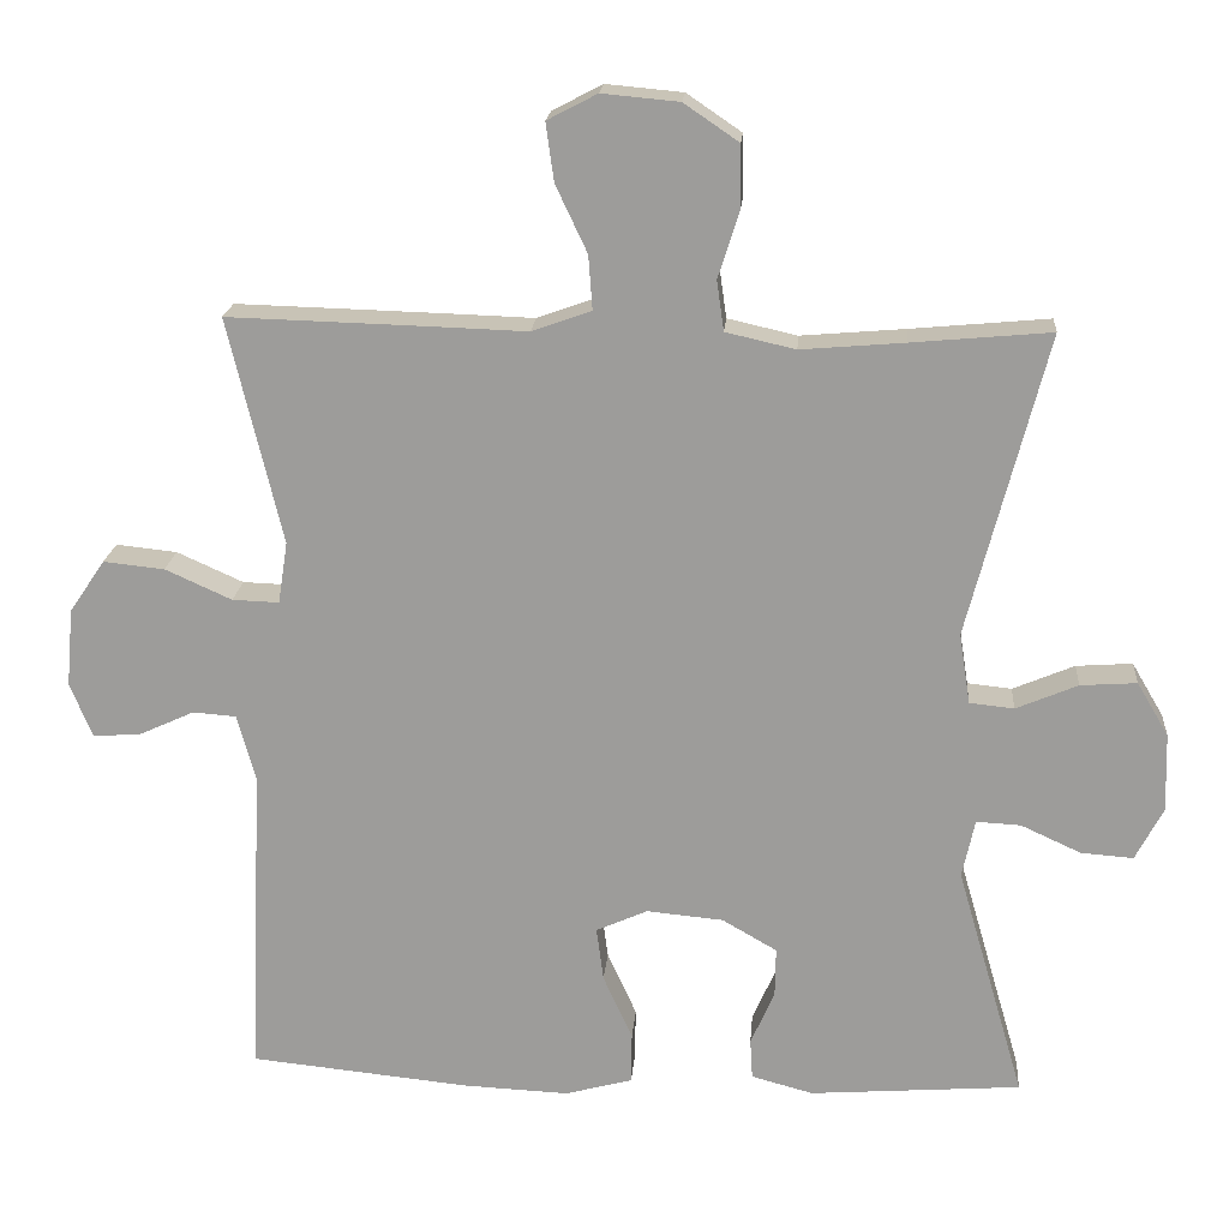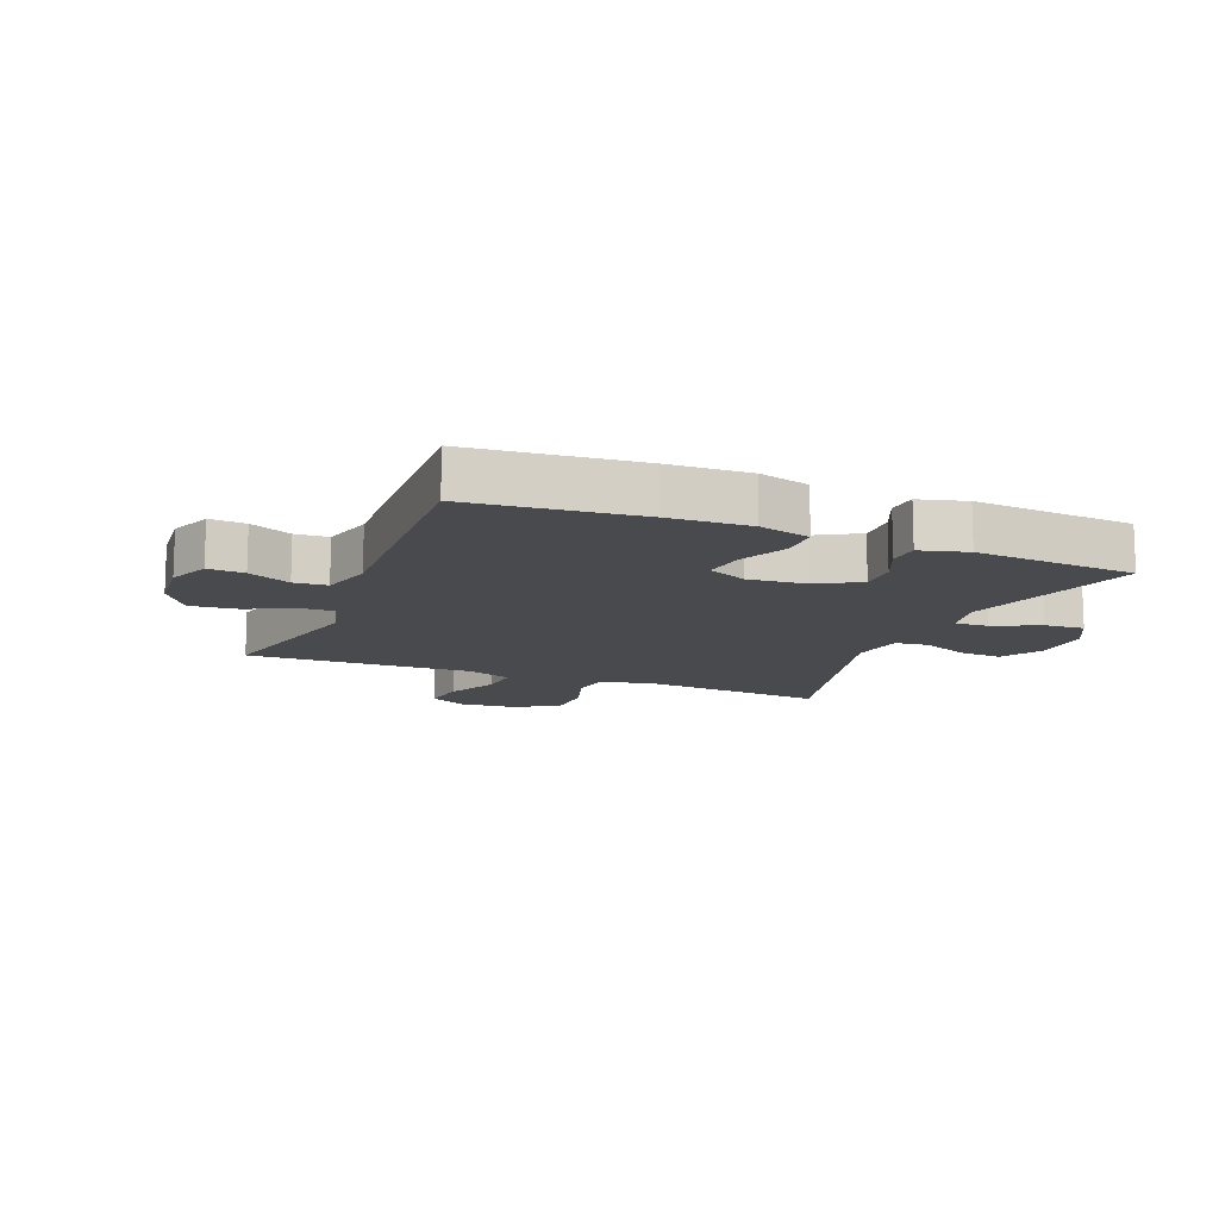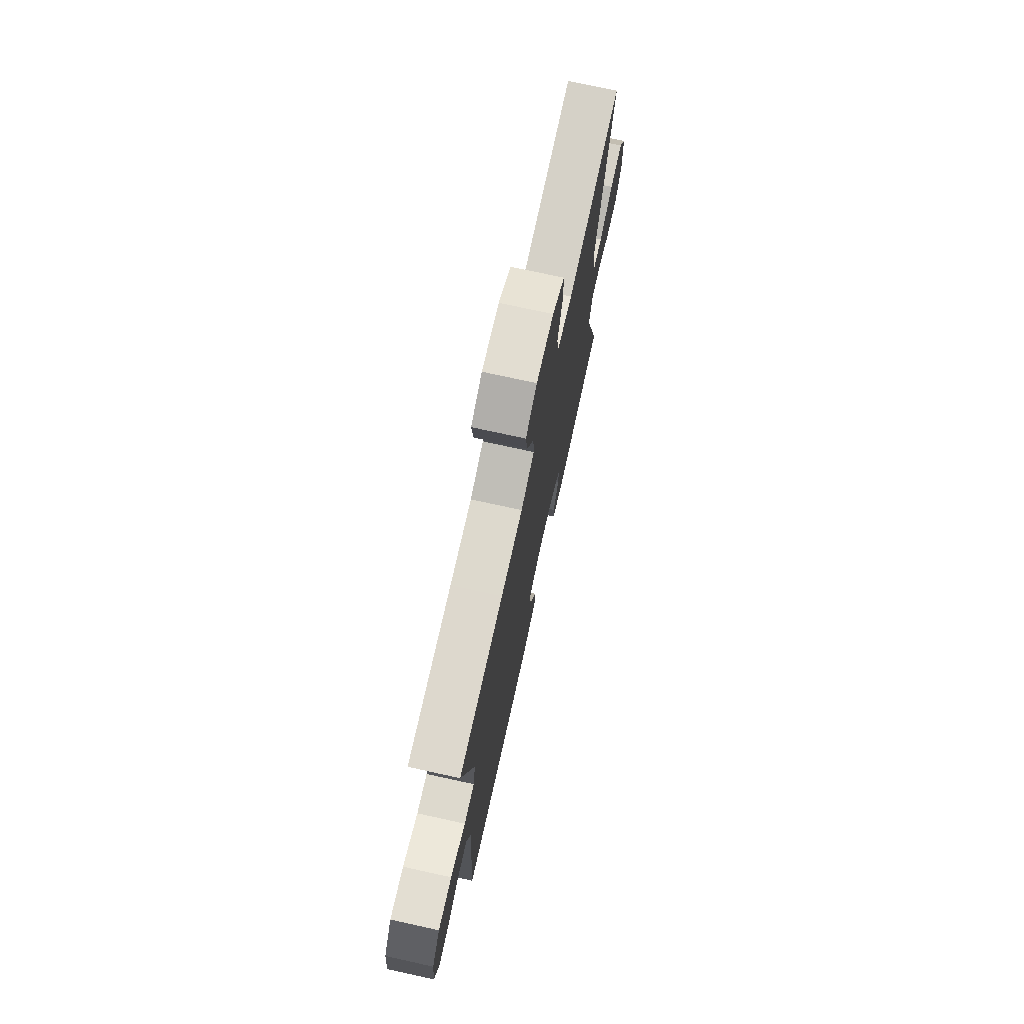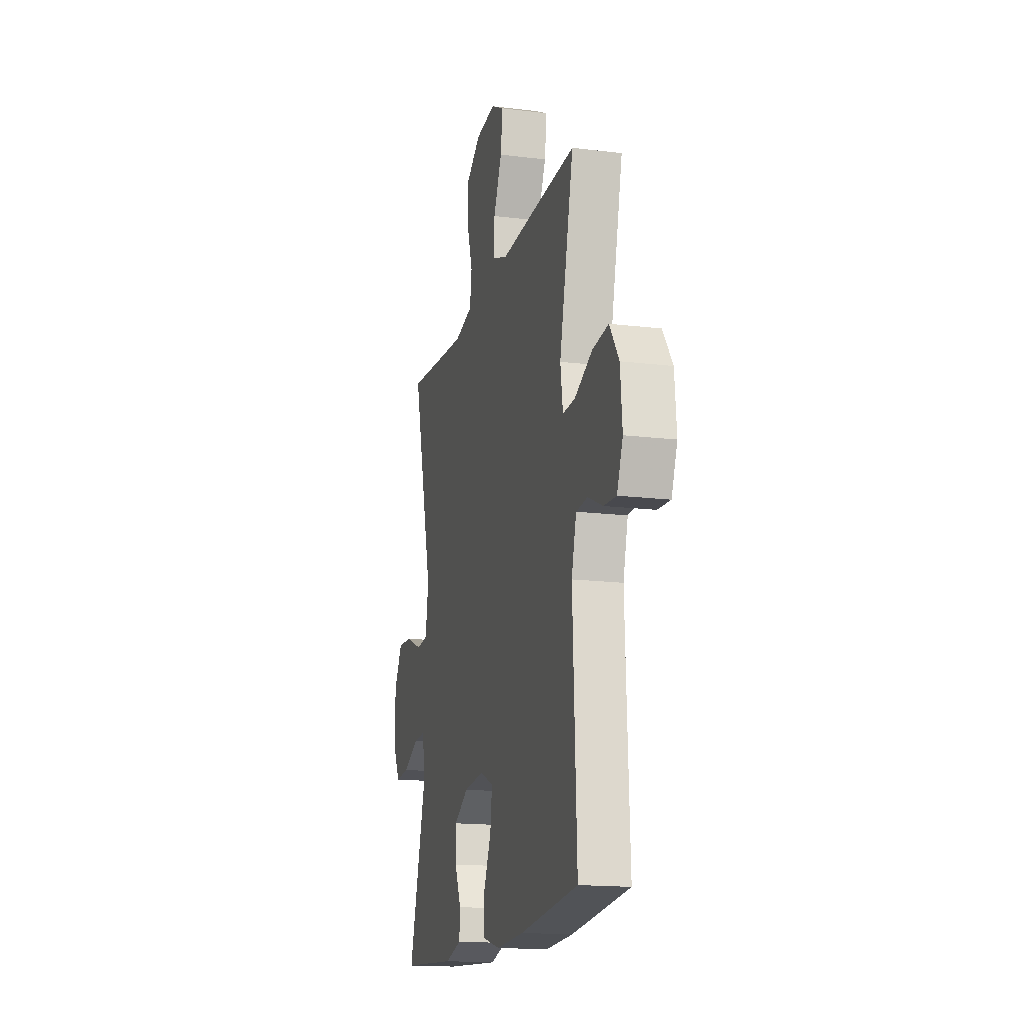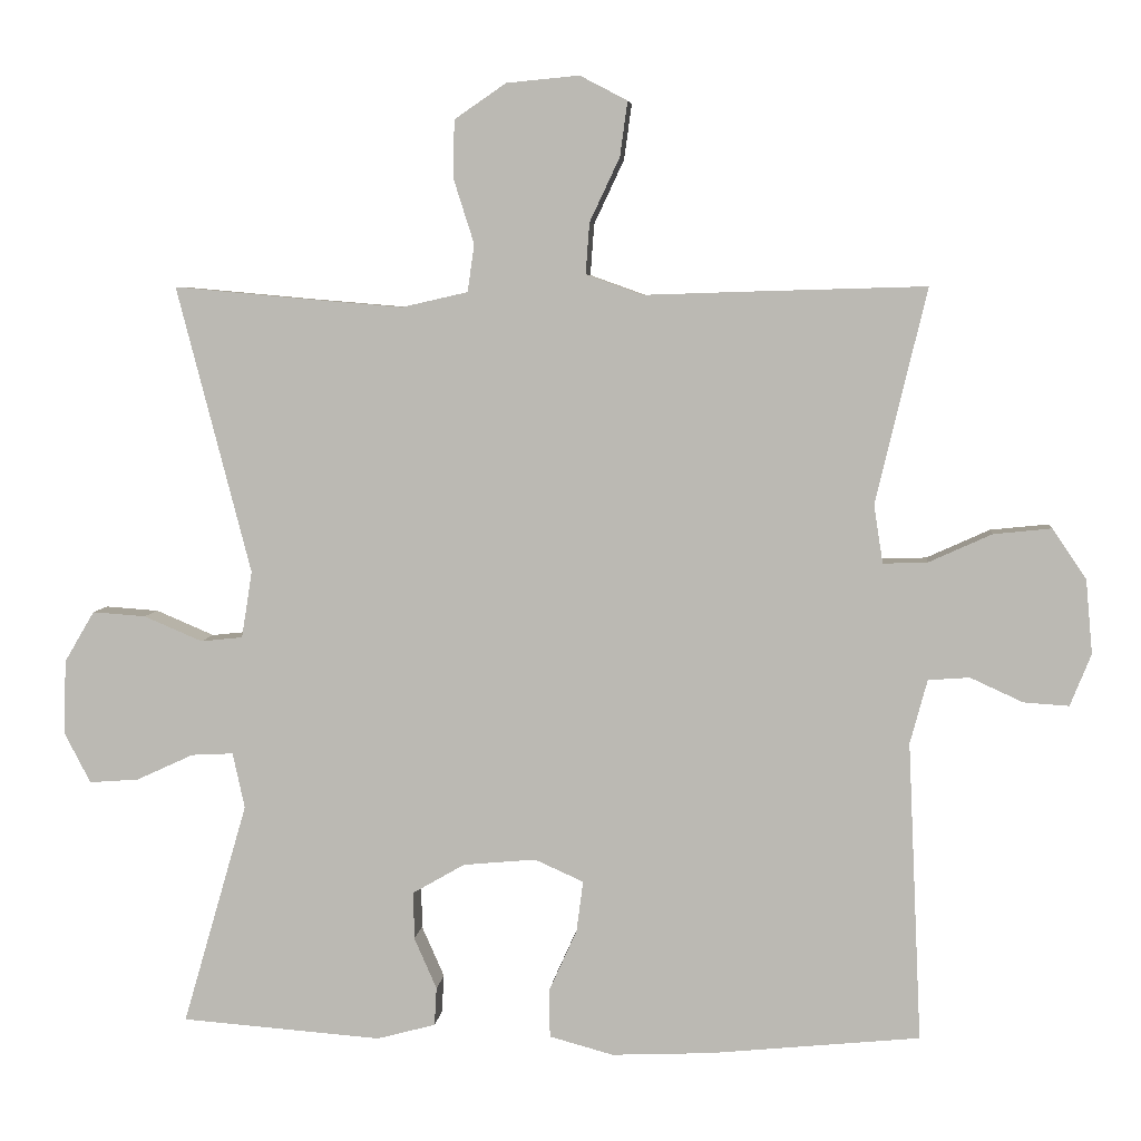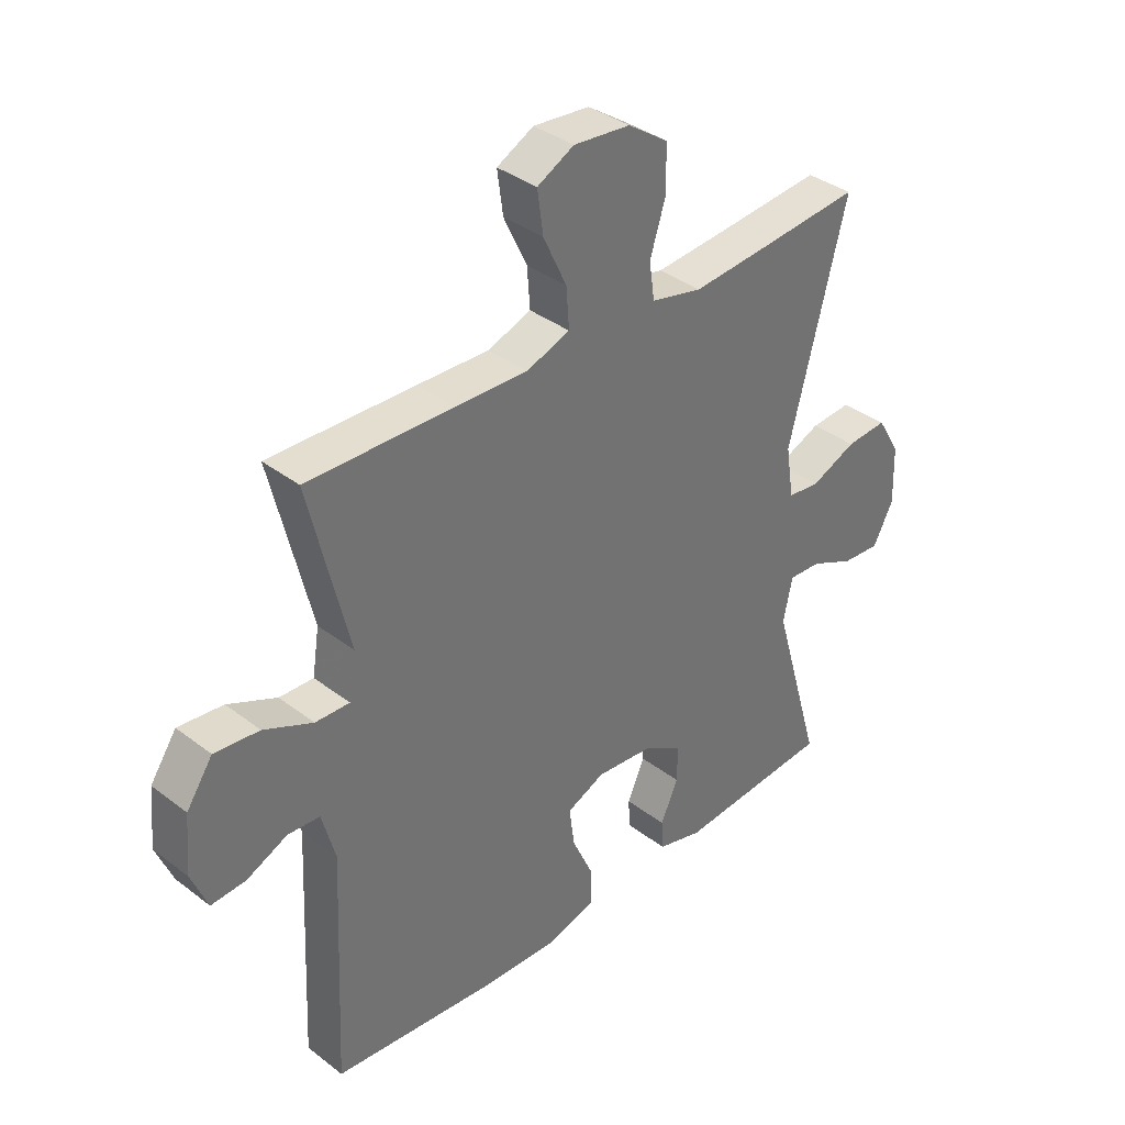
<metadata>
{"format":"obj","ext":"obj","renderer":"f3d","projection":"perspective","resolution":1024,"background":"white","views":[{"elev":19.1,"azim":-175.5,"up":"+Z"},{"elev":-12.8,"azim":158.0,"up":"+Y"},{"elev":73.9,"azim":102.4,"up":"+Z"},{"elev":-16.3,"azim":75.8,"up":"+Z"},{"elev":5.5,"azim":5.6,"up":"+Z"},{"elev":36.5,"azim":134.8,"up":"+Z"}]}
</metadata>
<code>
v -0.5 0.07 0.5
v -0.325 0.07 0.484
v -0.194 0.07 0.473
v -0.106 0.07 0.493
v -0.097 0.07 0.556
v -0.124 0.07 0.641
v -0.123 0.07 0.719
v -0.054 0.07 0.766
v 0.043 0.07 0.775
v 0.106 0.07 0.742
v 0.096 0.07 0.669
v 0.056 0.07 0.584
v 0.051 0.07 0.516
v 0.126 0.07 0.489
v 0.249 0.07 0.493
v 0.5 0.07 0.5
v 0.432 0.07 0.215
v 0.444 0.07 0.137
v 0.503 0.07 0.139
v 0.587 0.07 0.177
v 0.664 0.07 0.185
v 0.709 0.07 0.119
v 0.718 0.07 0.02
v 0.69 0.07 -0.049
v 0.63 0.07 -0.045
v 0.56 0.07 -0.013
v 0.505 0.07 -0.017
v 0.482 0.07 -0.102
v 0.5 0.07 -0.5
v 0.221 0.07 -0.528
v 0.088 0.07 -0.534
v 0.003 0.07 -0.511
v 0.002 0.07 -0.447
v 0.039 0.07 -0.365
v 0.048 0.07 -0.297
v -0.017 0.07 -0.268
v -0.114 0.07 -0.277
v -0.183 0.07 -0.317
v -0.182 0.07 -0.38
v -0.152 0.07 -0.448
v -0.155 0.07 -0.499
v -0.233 0.07 -0.52
v -0.5 0.07 -0.5
v -0.414 0.07 -0.204
v -0.43 0.07 -0.13
v -0.486 0.07 -0.133
v -0.562 0.07 -0.168
v -0.628 0.07 -0.173
v -0.663 0.07 -0.106
v -0.66 0.07 -0.007
v -0.62 0.07 0.061
v -0.549 0.07 0.056
v -0.471 0.07 0.023
v -0.415 0.07 0.029
v -0.401 0.07 0.118
v -0.5 0 0.5
v -0.325 0 0.484
v -0.194 0 0.473
v -0.106 0 0.493
v -0.097 0 0.556
v -0.124 0 0.641
v -0.123 0 0.719
v -0.054 0 0.766
v 0.043 0 0.775
v 0.106 0 0.742
v 0.096 0 0.669
v 0.056 0 0.584
v 0.051 0 0.516
v 0.126 0 0.489
v 0.249 0 0.493
v 0.5 0 0.5
v 0.432 0 0.215
v 0.444 0 0.137
v 0.503 0 0.139
v 0.587 0 0.177
v 0.664 0 0.185
v 0.709 0 0.119
v 0.718 0 0.02
v 0.69 0 -0.049
v 0.63 0 -0.045
v 0.56 0 -0.013
v 0.505 0 -0.017
v 0.482 0 -0.102
v 0.5 0 -0.5
v 0.221 0 -0.528
v 0.088 0 -0.534
v 0.003 0 -0.511
v 0.002 0 -0.447
v 0.039 0 -0.365
v 0.048 0 -0.297
v -0.017 0 -0.268
v -0.114 0 -0.277
v -0.183 0 -0.317
v -0.182 0 -0.38
v -0.152 0 -0.448
v -0.155 0 -0.499
v -0.233 0 -0.52
v -0.5 0 -0.5
v -0.414 0 -0.204
v -0.43 0 -0.13
v -0.486 0 -0.133
v -0.562 0 -0.168
v -0.628 0 -0.173
v -0.663 0 -0.106
v -0.66 0 -0.007
v -0.62 0 0.061
v -0.549 0 0.056
v -0.471 0 0.023
v -0.415 0 0.029
v -0.401 0 0.118
f 50 51 52 53
f 50 53 54
f 49 50 54
f 46 47 48 49
f 45 46 49 54
f 44 45 54 55
f 42 43 44
f 39 40 41 42
f 38 39 42 44
f 37 38 44 55
f 31 32 33 34
f 31 34 35
f 28 29 30 31
f 27 28 31 35
f 23 24 25 26
f 23 26 27
f 22 23 27
f 19 20 21 22
f 18 19 22 27
f 14 15 16 17
f 13 14 17 18
f 9 10 11 12
f 9 12 13
f 8 9 13
f 5 6 7 8
f 4 5 8 13
f 3 4 13 18
f 37 55 1 2
f 36 37 2 3
f 27 35 36
f 3 18 27 36
f 108 107 106 105
f 109 108 105
f 109 105 104
f 104 103 102 101
f 109 104 101 100
f 110 109 100 99
f 99 98 97
f 97 96 95 94
f 99 97 94 93
f 110 99 93 92
f 89 88 87 86
f 90 89 86
f 86 85 84 83
f 90 86 83 82
f 81 80 79 78
f 82 81 78
f 82 78 77
f 77 76 75 74
f 82 77 74 73
f 72 71 70 69
f 73 72 69 68
f 67 66 65 64
f 68 67 64
f 68 64 63
f 63 62 61 60
f 68 63 60 59
f 73 68 59 58
f 57 56 110 92
f 58 57 92 91
f 91 90 82
f 91 82 73 58
f 1 56 57 2
f 2 57 58 3
f 3 58 59 4
f 4 59 60 5
f 5 60 61 6
f 6 61 62 7
f 7 62 63 8
f 8 63 64 9
f 9 64 65 10
f 10 65 66 11
f 11 66 67 12
f 12 67 68 13
f 13 68 69 14
f 14 69 70 15
f 15 70 71 16
f 16 71 72 17
f 17 72 73 18
f 18 73 74 19
f 19 74 75 20
f 20 75 76 21
f 21 76 77 22
f 22 77 78 23
f 23 78 79 24
f 24 79 80 25
f 25 80 81 26
f 26 81 82 27
f 27 82 83 28
f 28 83 84 29
f 29 84 85 30
f 30 85 86 31
f 31 86 87 32
f 32 87 88 33
f 33 88 89 34
f 34 89 90 35
f 35 90 91 36
f 36 91 92 37
f 37 92 93 38
f 38 93 94 39
f 39 94 95 40
f 40 95 96 41
f 41 96 97 42
f 42 97 98 43
f 43 98 99 44
f 44 99 100 45
f 45 100 101 46
f 46 101 102 47
f 47 102 103 48
f 48 103 104 49
f 49 104 105 50
f 50 105 106 51
f 51 106 107 52
f 52 107 108 53
f 53 108 109 54
f 54 109 110 55
f 55 110 56 1

</code>
